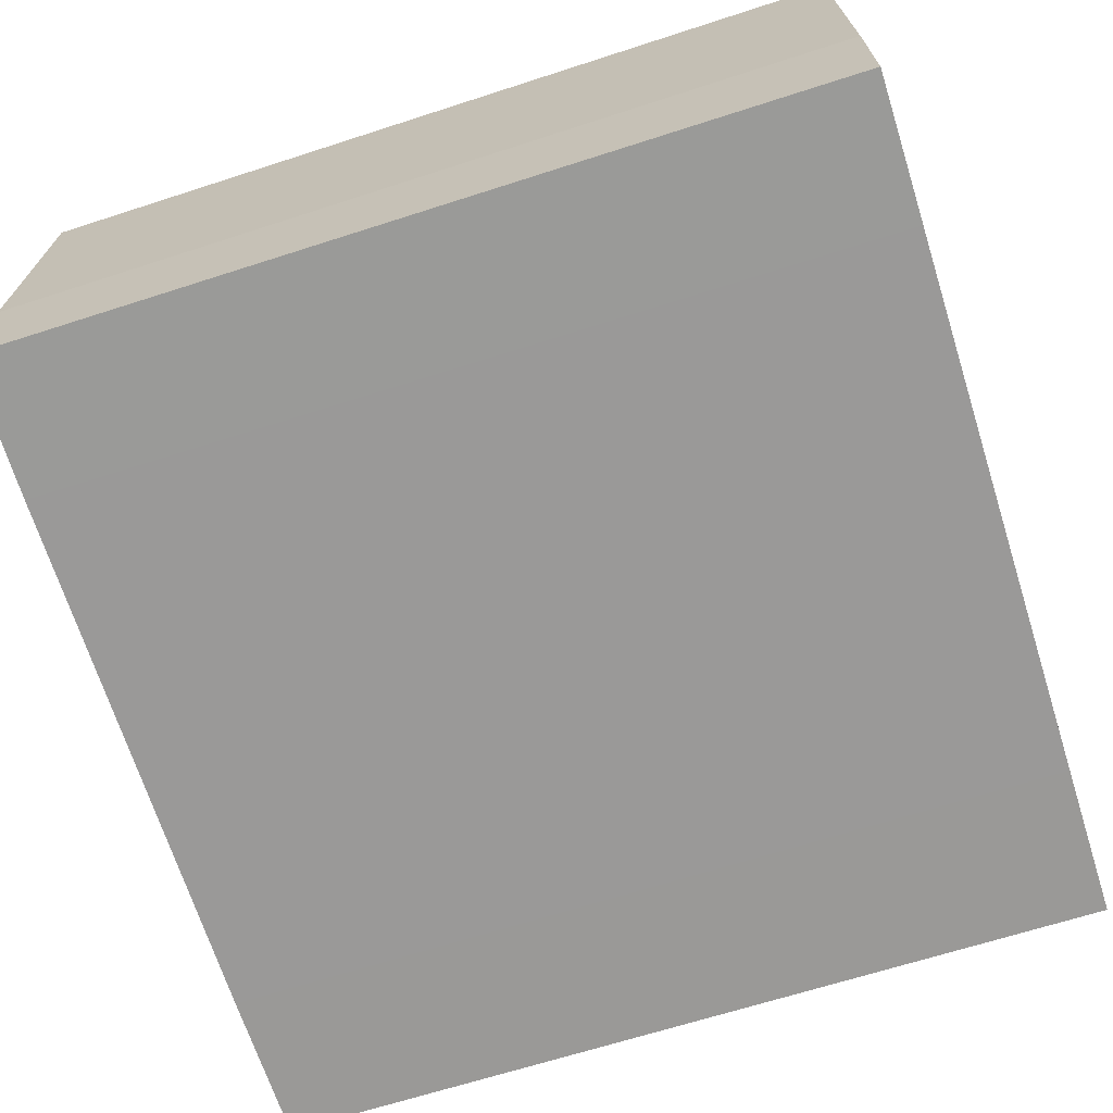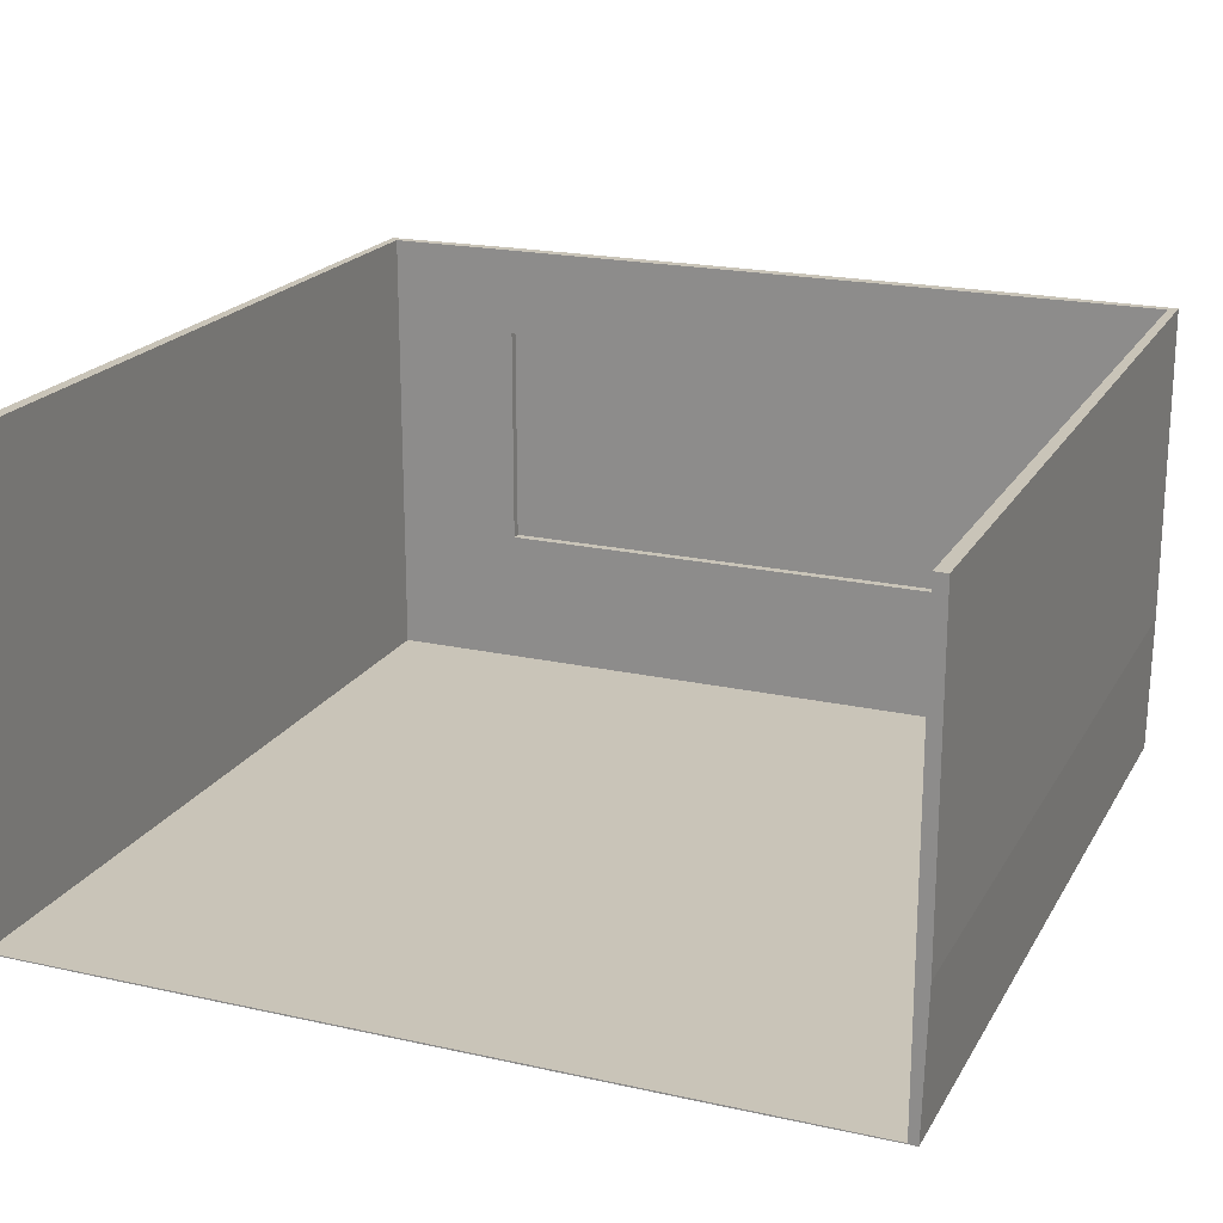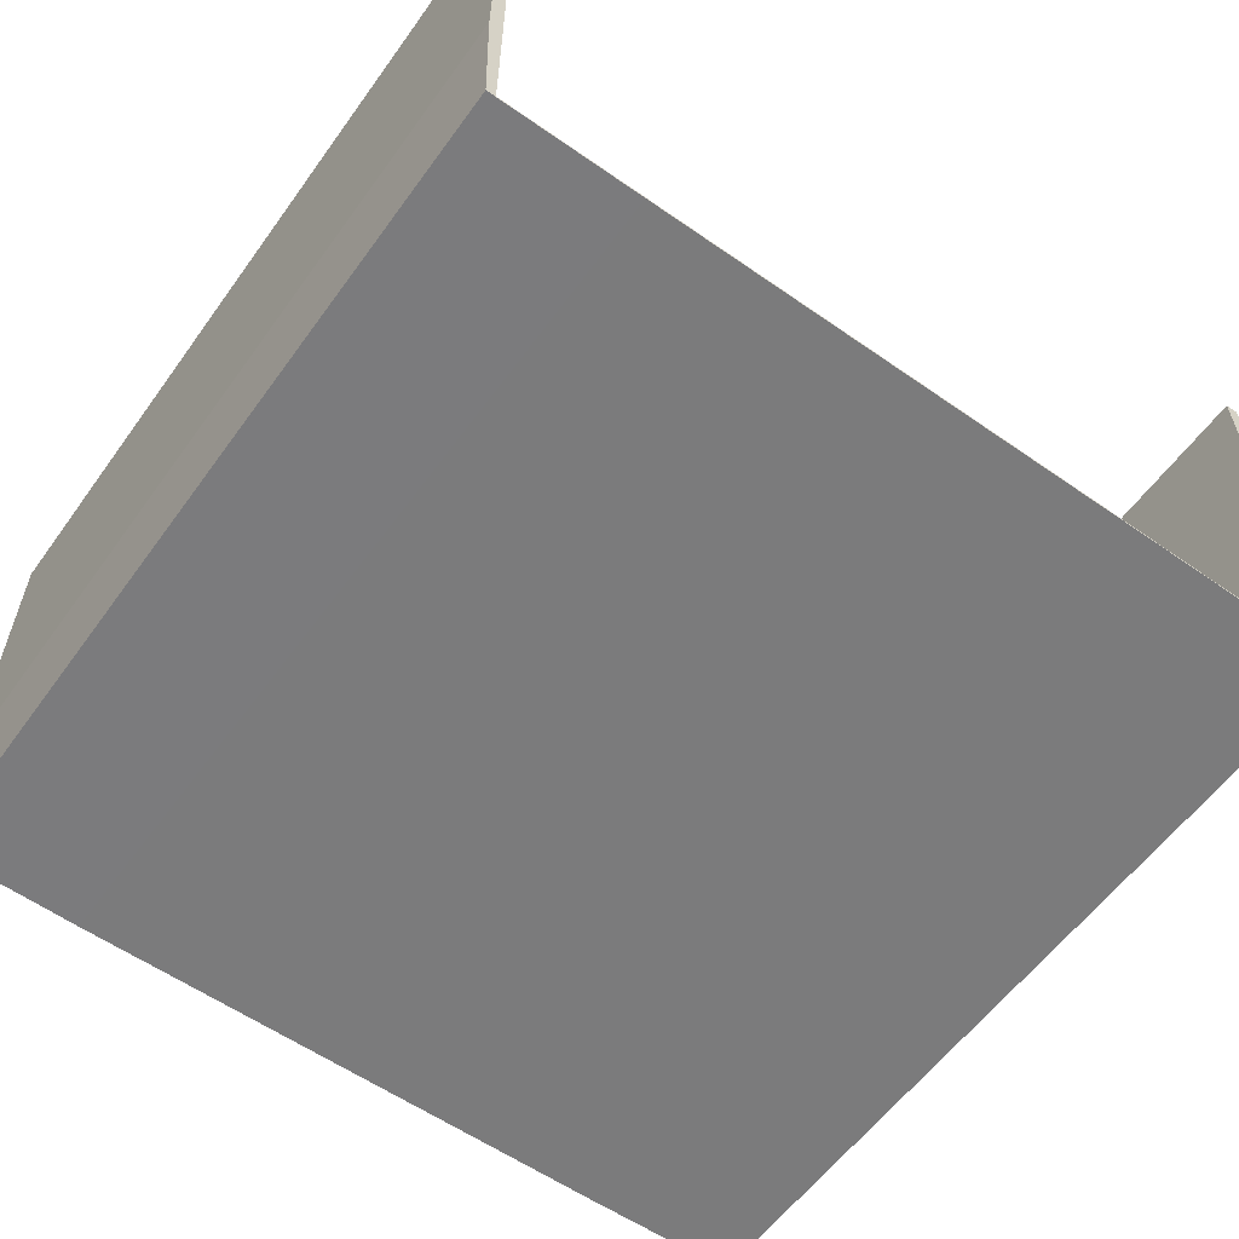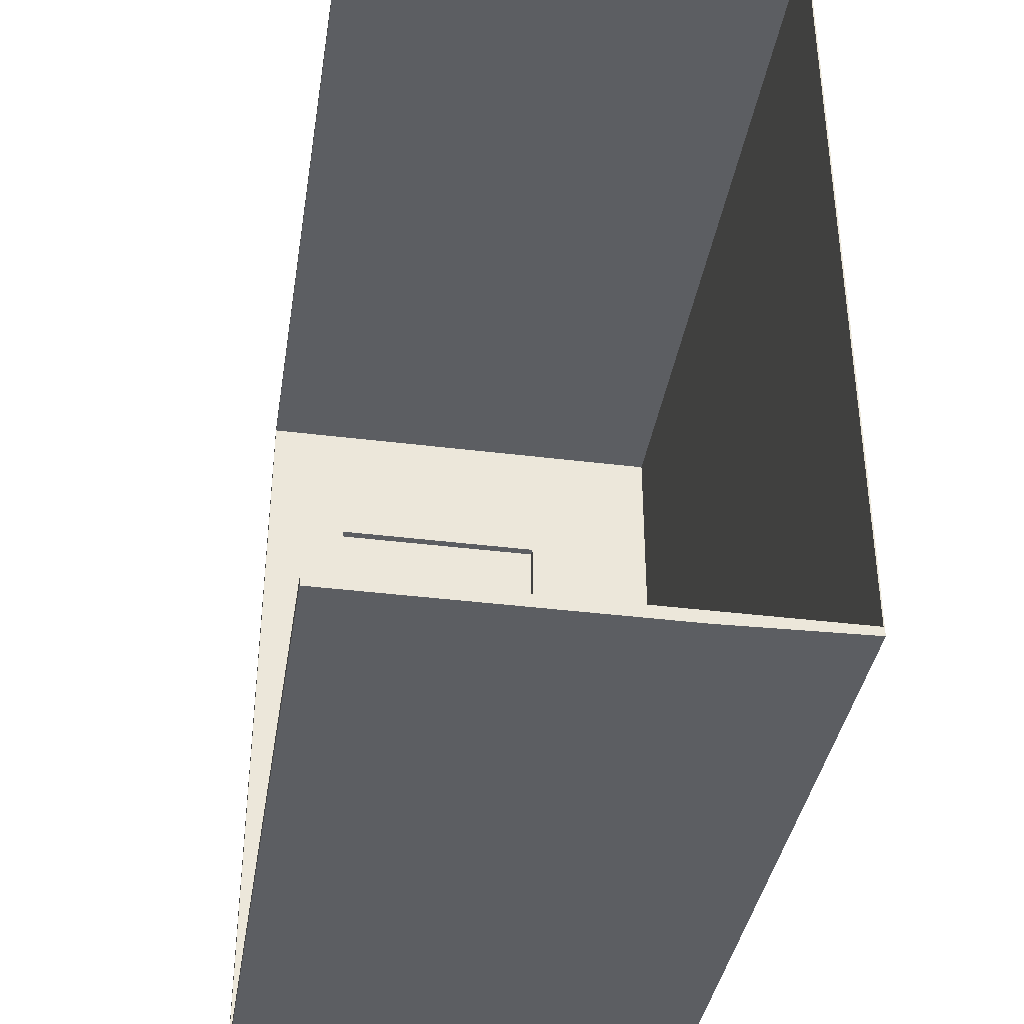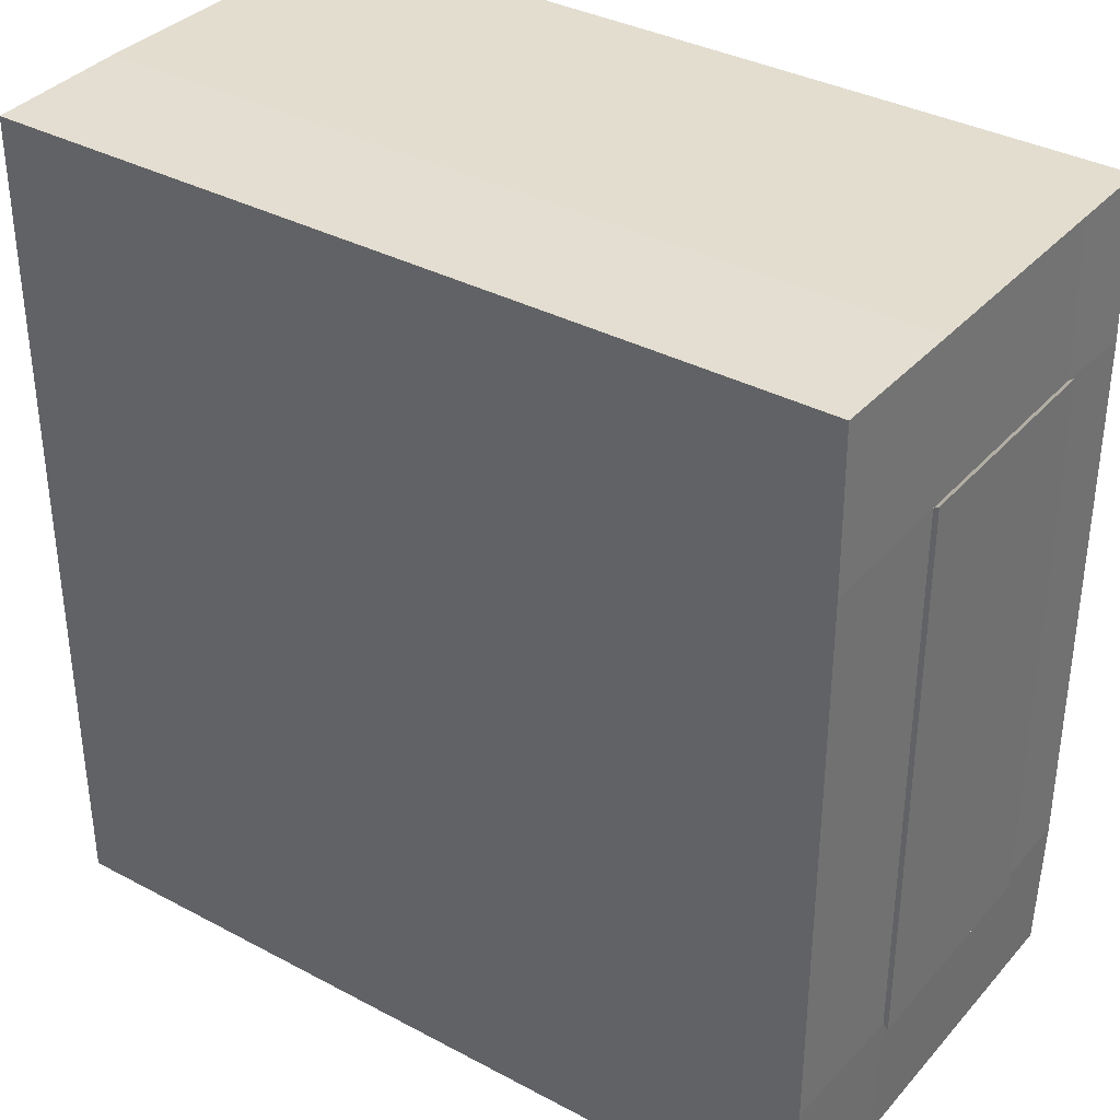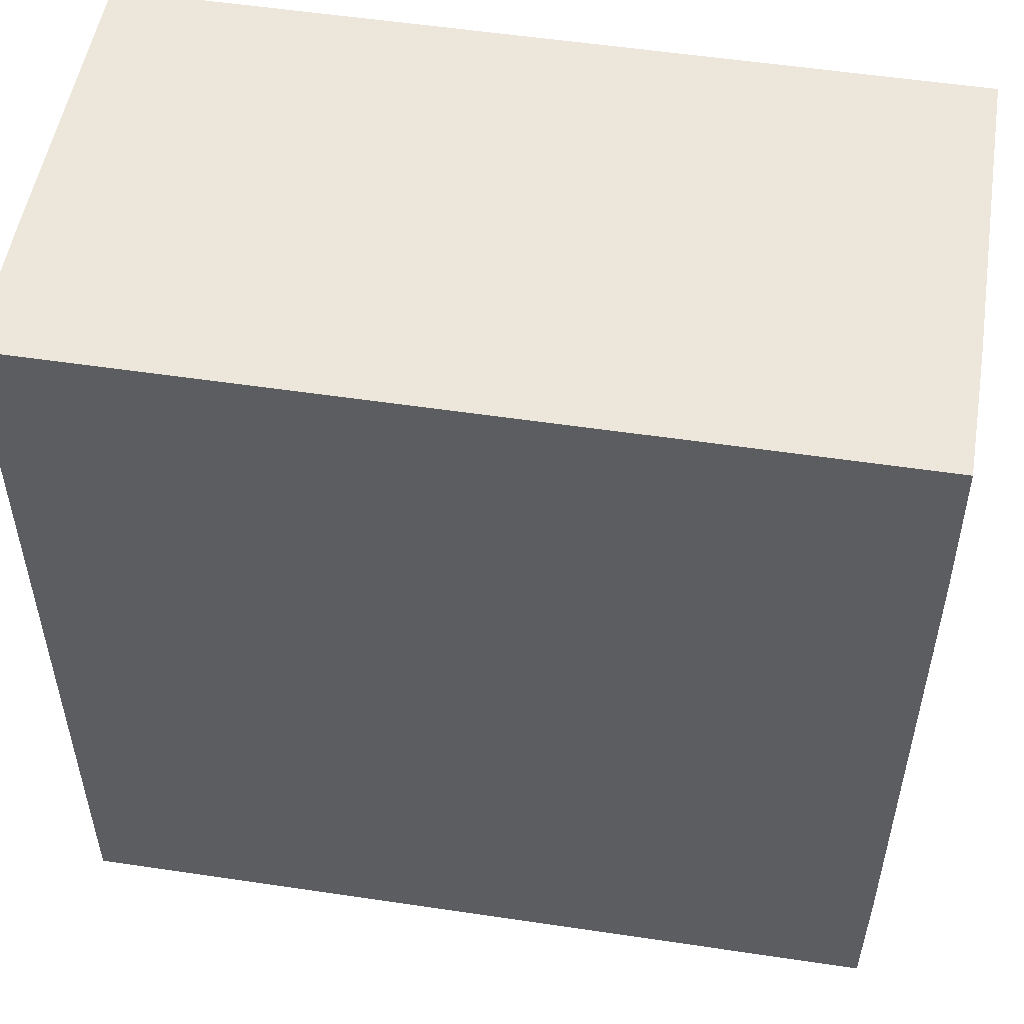
<metadata>
{"format":"obj","ext":"obj","renderer":"f3d","projection":"perspective","resolution":1024,"background":"white","views":[{"elev":-69.1,"azim":-162.4,"up":"+Y"},{"elev":20.1,"azim":-67.8,"up":"+Y"},{"elev":-58.5,"azim":-125.8,"up":"+Y"},{"elev":-38.2,"azim":-99.0,"up":"+Z"},{"elev":35.3,"azim":35.3,"up":"+Z"},{"elev":52.0,"azim":9.2,"up":"+Z"}]}
</metadata>
<code>
o Gallaga_Room_Plane.003
v 11.06 -0.1218 10.23
v 29.21 -0.1218 10.23
v 11.06 -0.1218 -7.954
v 29.21 -0.1218 -7.954
v 11.06 9.951 10.23
v 29.21 9.951 10.23
v 11.06 9.951 -7.954
v 29.21 9.951 -7.954
v 11.06 -0.1218 7.008
v 29.21 -0.1218 7.008
v 29.21 9.951 7.008
v 29.21 -0.1218 -5.012
v 29.21 9.951 -5.012
v 11.06 -0.1218 -5.012
v 11.06 7.993 -7.954
v 29.21 7.993 -7.954
v 29.21 7.993 10.23
v 11.06 7.993 10.23
v 29.21 7.993 7.008
v 29.21 7.993 -5.012
v 11.06 2.94 -7.954
v 29.21 2.94 -7.954
v 29.21 2.94 10.23
v 11.06 2.94 10.23
v 29.21 2.94 7.008
v 29.21 2.94 -5.012
v 29.41 2.94 7.008
v 29.41 7.993 7.008
v 29.41 2.94 -5.012
v 29.41 7.993 -5.012
v 11.06 -0.1438 10.43
v 29.37 -0.1397 10.4
v 11.06 -0.1438 -8.151
v 29.37 -0.1397 -8.114
v 11.06 9.951 10.51
v 29.4 9.951 10.43
v 11.06 9.951 -8.232
v 29.4 9.951 -8.151
v 11.06 -0.1528 7.008
v 29.4 -0.1438 7.008
v 29.48 9.951 7.008
v 29.4 -0.1438 -5.012
v 29.48 9.951 -5.012
v 11.06 -0.1528 -5.012
v 11.06 7.993 -8.232
v 29.4 7.993 -8.151
v 29.4 7.993 10.43
v 11.06 7.993 10.51
v 29.46 8.003 7.092
v 29.46 8.003 -5.096
v 11.06 2.94 -8.232
v 29.4 2.94 -8.151
v 29.4 2.94 10.43
v 11.06 2.94 10.51
v 29.46 2.931 7.092
v 29.46 2.931 -5.096
v 29.57 2.922 7.169
v 29.57 8.011 7.169
v 29.57 2.922 -5.173
v 29.57 8.011 -5.173
f 14 12 4 3
f 15 16 8 7
f 19 17 6 11
f 17 18 5 6
f 20 19 11 13
f 1 2 10 9
f 16 20 13 8
f 9 10 12 14
f 22 26 20 16
f 26 25 27 29
f 23 24 18 17
f 25 23 17 19
f 21 22 16 15
f 3 4 22 21
f 10 2 23 25
f 2 1 24 23
f 12 10 25 26
f 4 12 26 22
f 29 27 28 30
f 19 20 30 28
f 20 26 29 30
f 25 19 28 27
f 44 33 34 42
f 45 37 38 46
f 49 41 36 47
f 47 36 35 48
f 50 43 41 49
f 31 39 40 32
f 46 38 43 50
f 39 44 42 40
f 52 46 50 56
f 56 59 57 55
f 53 47 48 54
f 55 49 47 53
f 51 45 46 52
f 33 51 52 34
f 40 55 53 32
f 32 53 54 31
f 42 56 55 40
f 34 52 56 42
f 59 60 58 57
f 49 58 60 50
f 50 60 59 56
f 55 57 58 49
f 1 9 39 31
f 6 5 35 36
f 8 13 43 38
f 7 8 38 37
f 3 21 51 33
f 5 18 48 35
f 9 14 44 39
f 11 6 36 41
f 13 11 41 43
f 14 3 33 44
f 15 7 37 45
f 18 24 54 48
f 21 15 45 51
f 24 1 31 54

</code>
